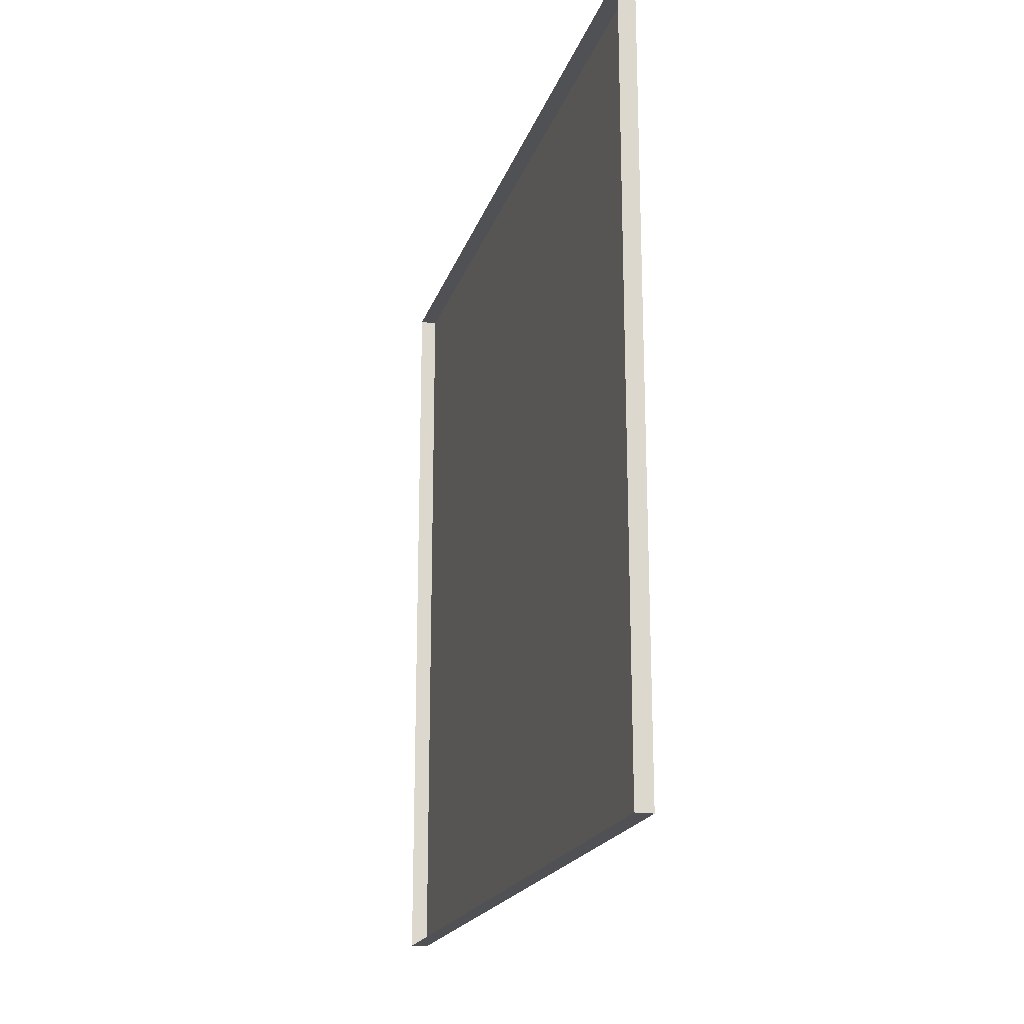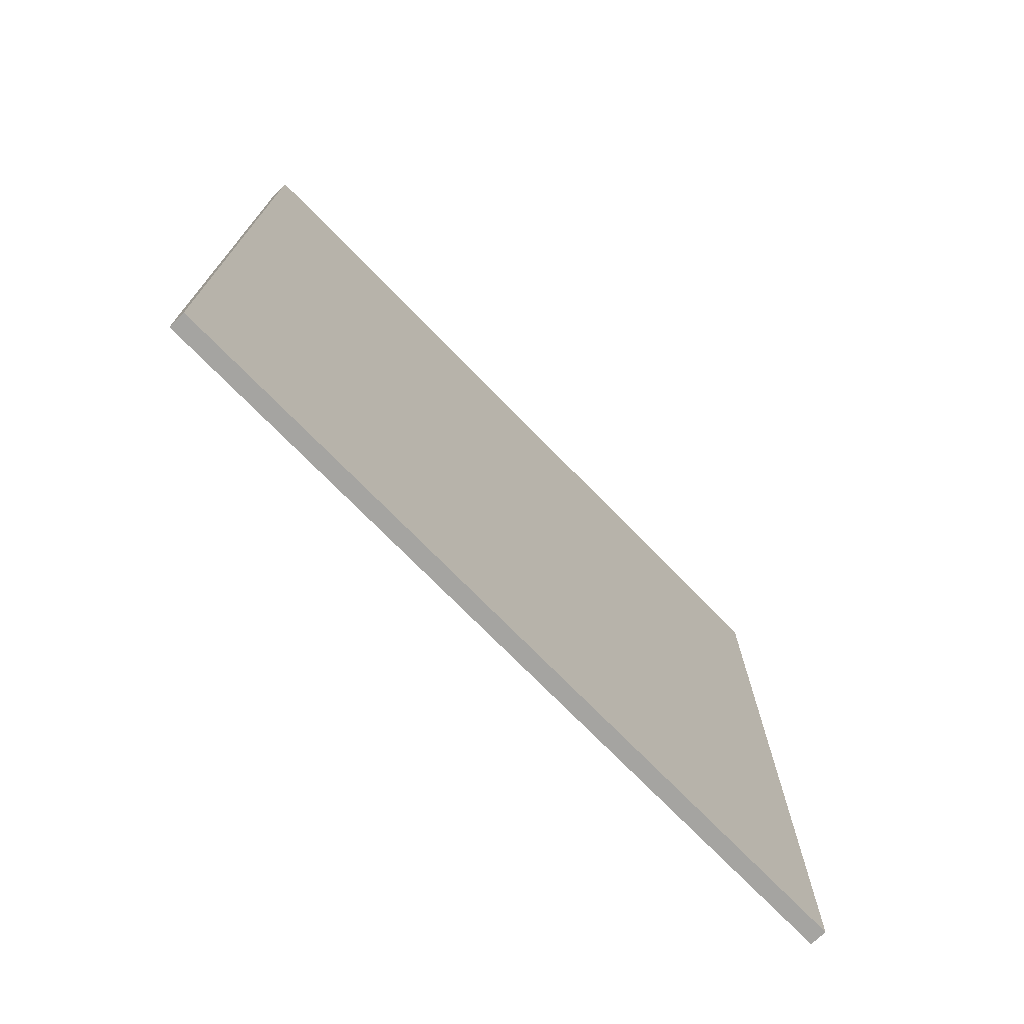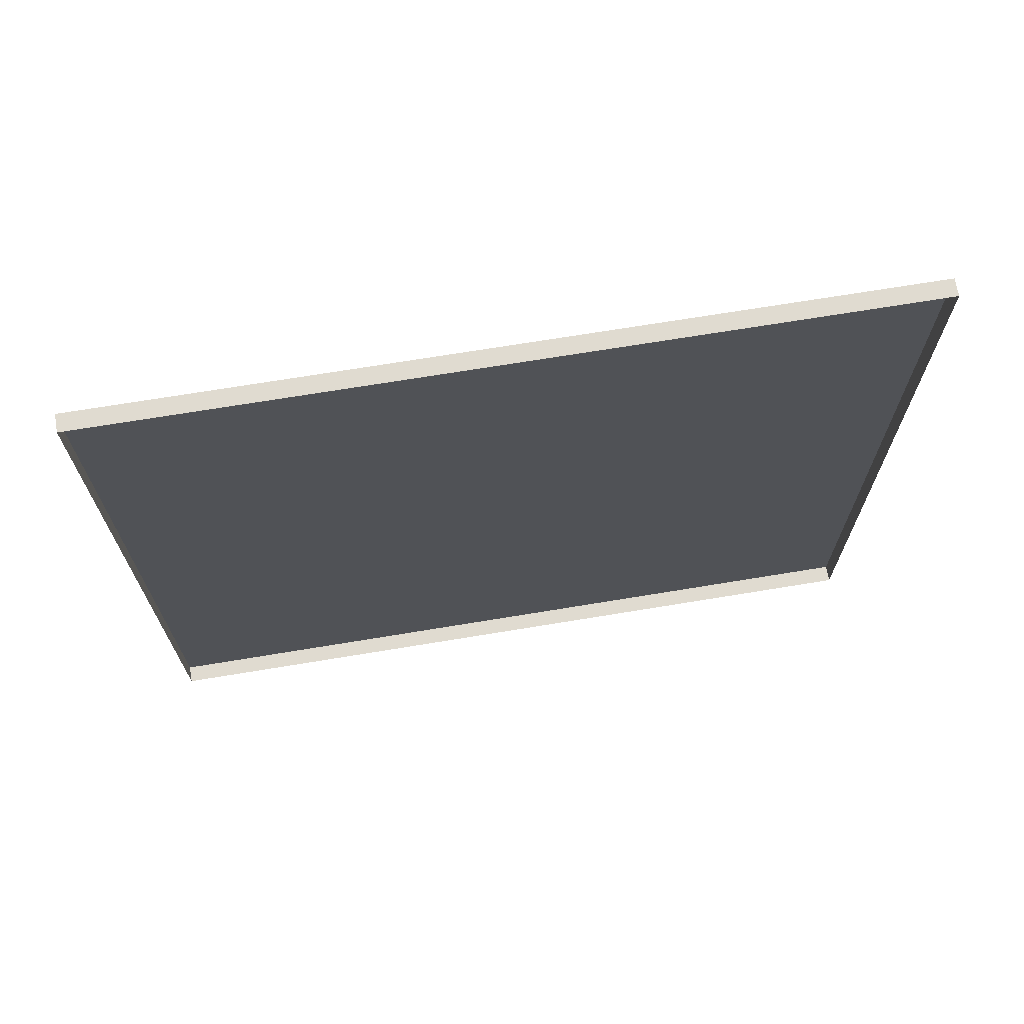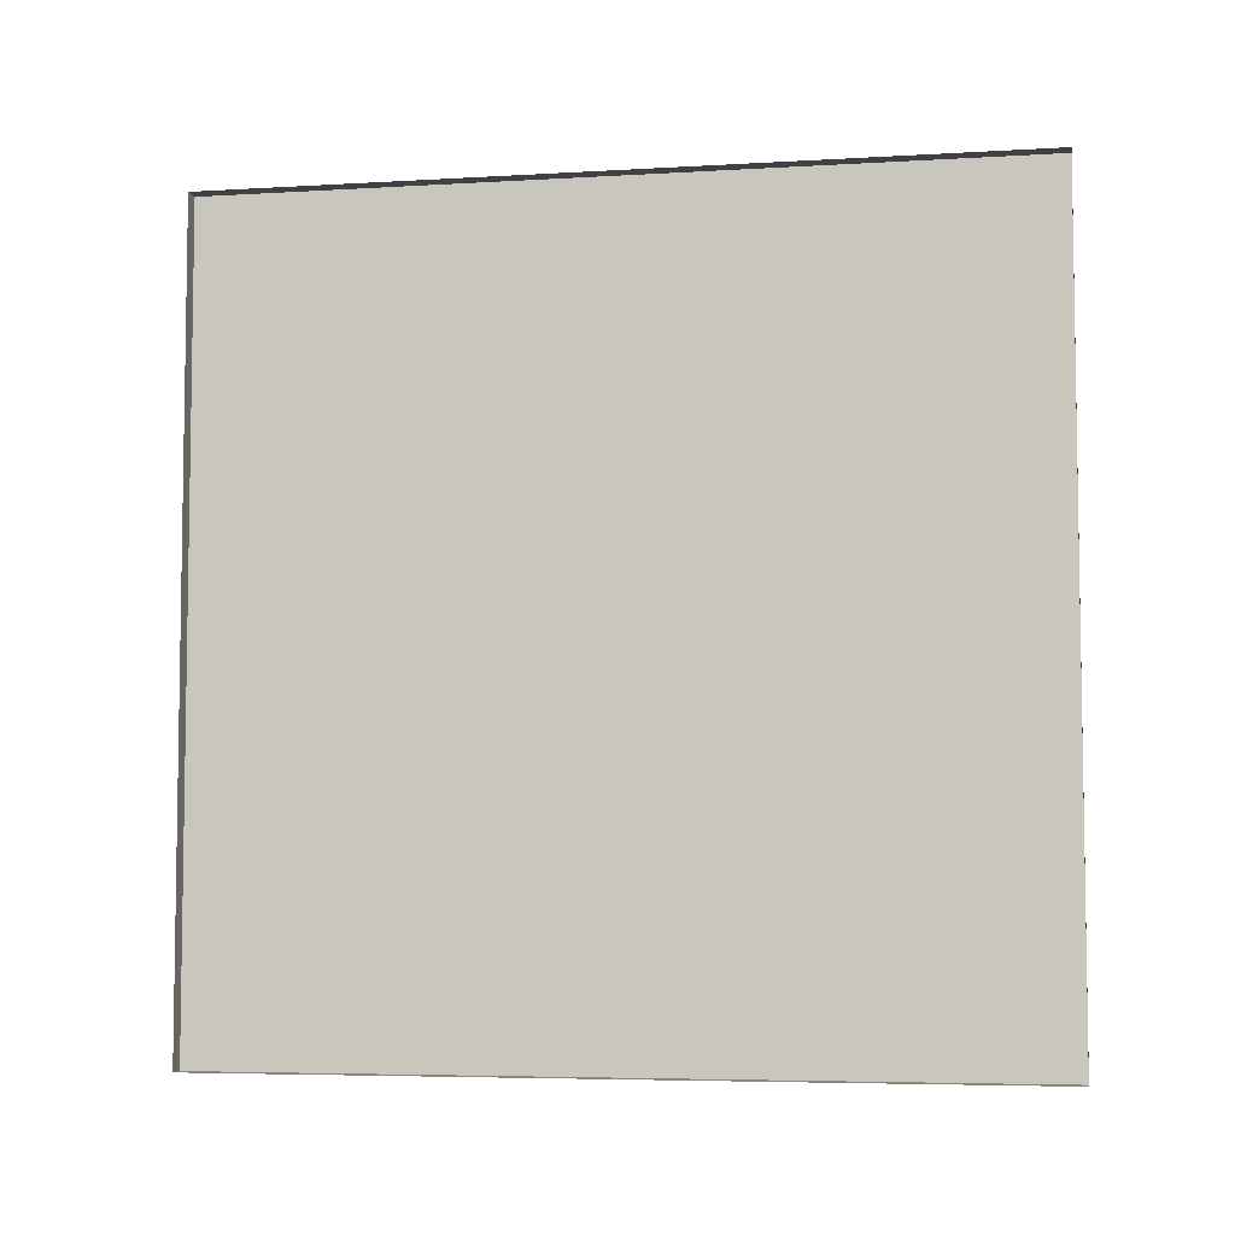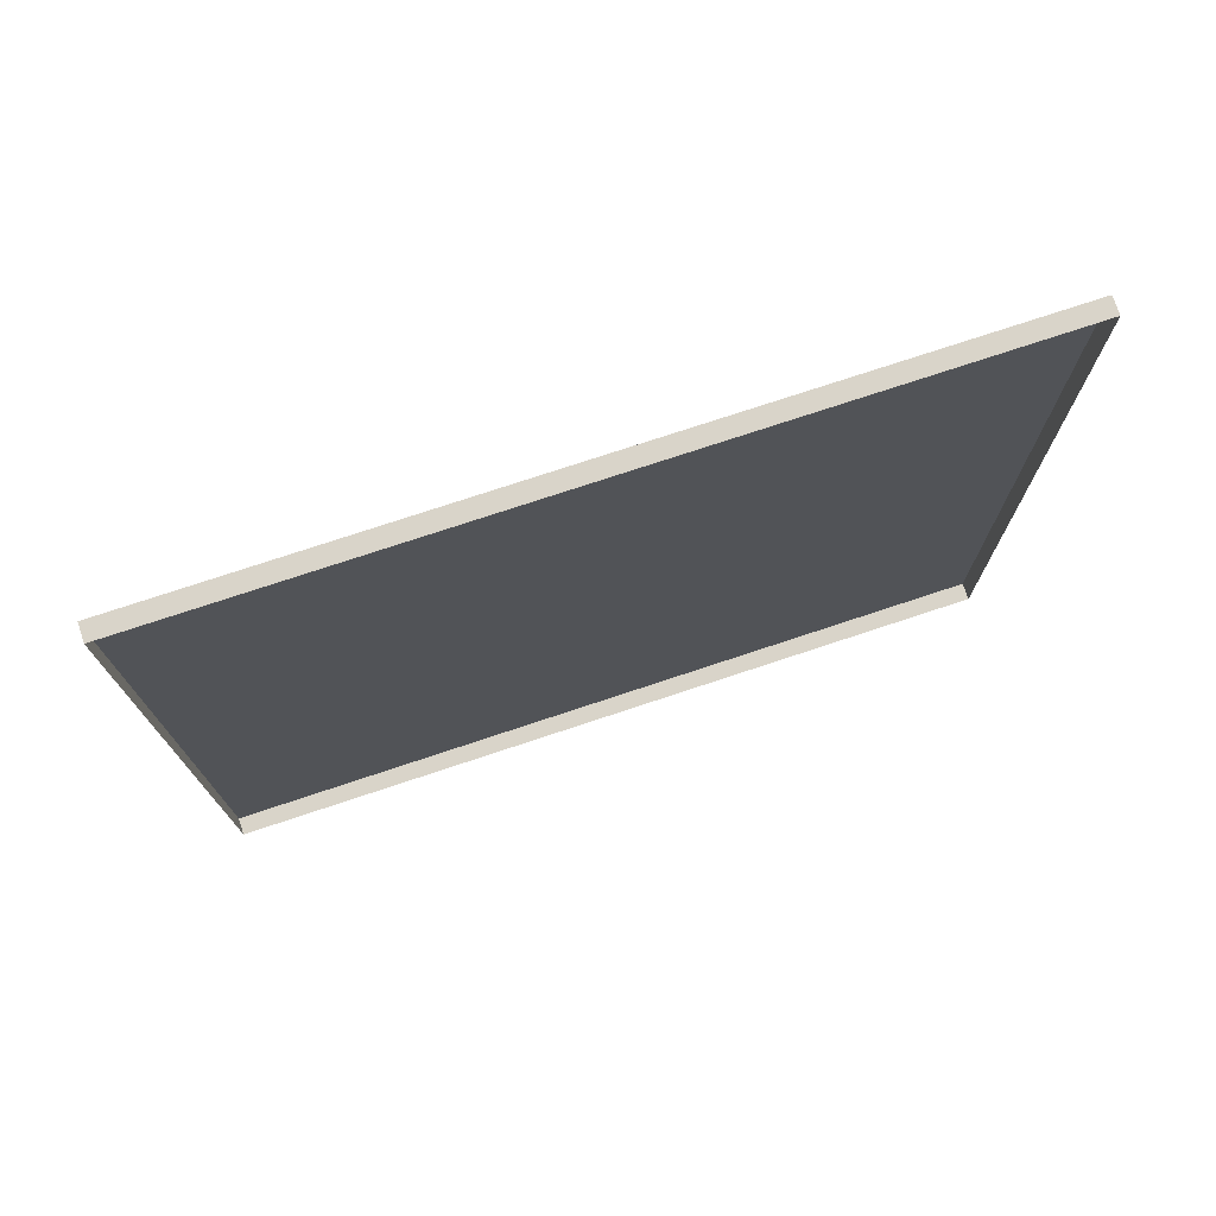
<metadata>
{"format":"obj","ext":"obj","renderer":"f3d","projection":"perspective","resolution":1024,"background":"white","views":[{"elev":-19.8,"azim":164.3,"up":"+Z"},{"elev":-73.4,"azim":-135.7,"up":"+Z"},{"elev":69.8,"azim":80.6,"up":"+Z"},{"elev":-5.7,"azim":100.3,"up":"+Y"},{"elev":74.9,"azim":71.6,"up":"+Z"}]}
</metadata>
<code>
o poster_alyx_Cube.008
v 5.571 3.167 0.8479
v 5.571 6.571 0.8479
v 5.571 3.167 -2.556
v 5.571 6.571 -2.556
v 5.646 3.167 0.8479
v 5.646 6.571 0.8479
v 5.646 3.167 -2.556
v 5.646 6.571 -2.556
f 2 3 1
f 4 7 3
f 6 1 5
f 7 1 3
f 4 6 8
f 2 4 3
f 4 8 7
f 6 2 1
f 7 5 1
f 4 2 6

</code>
